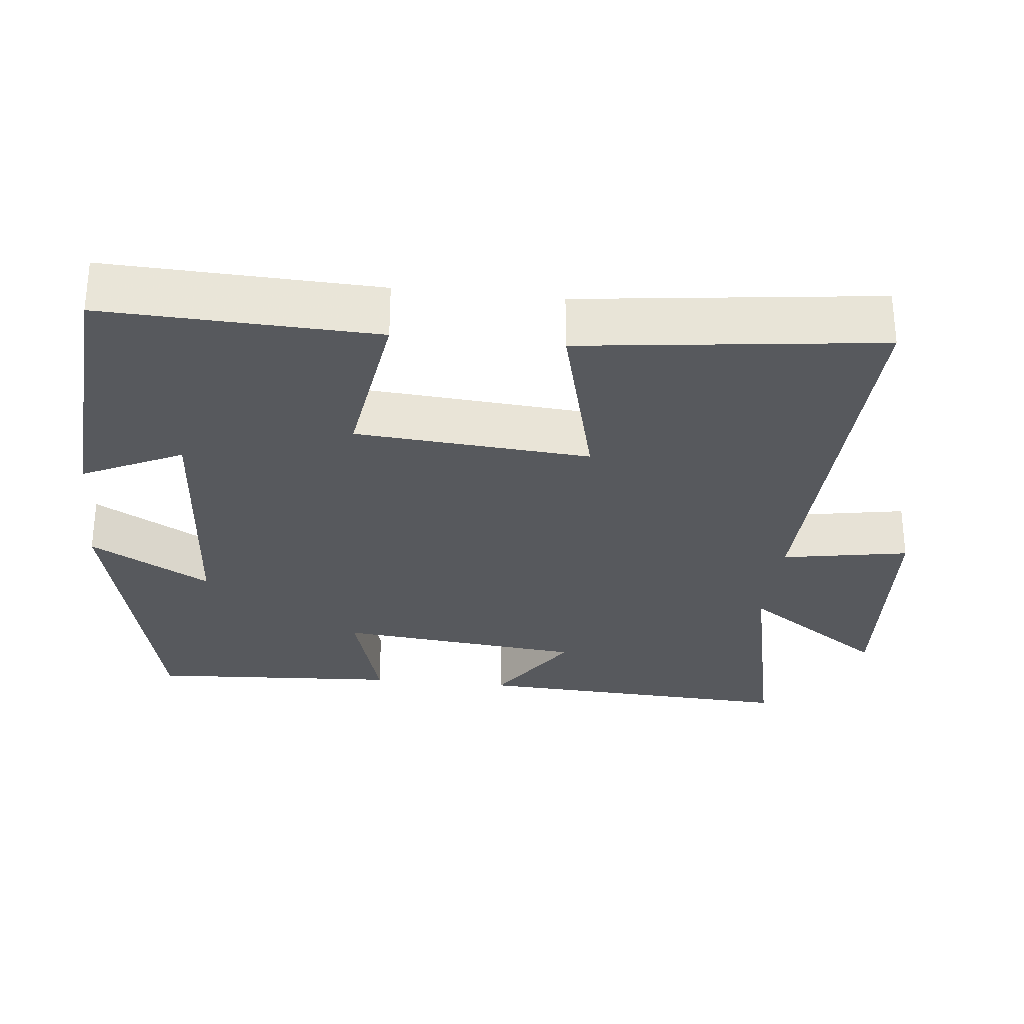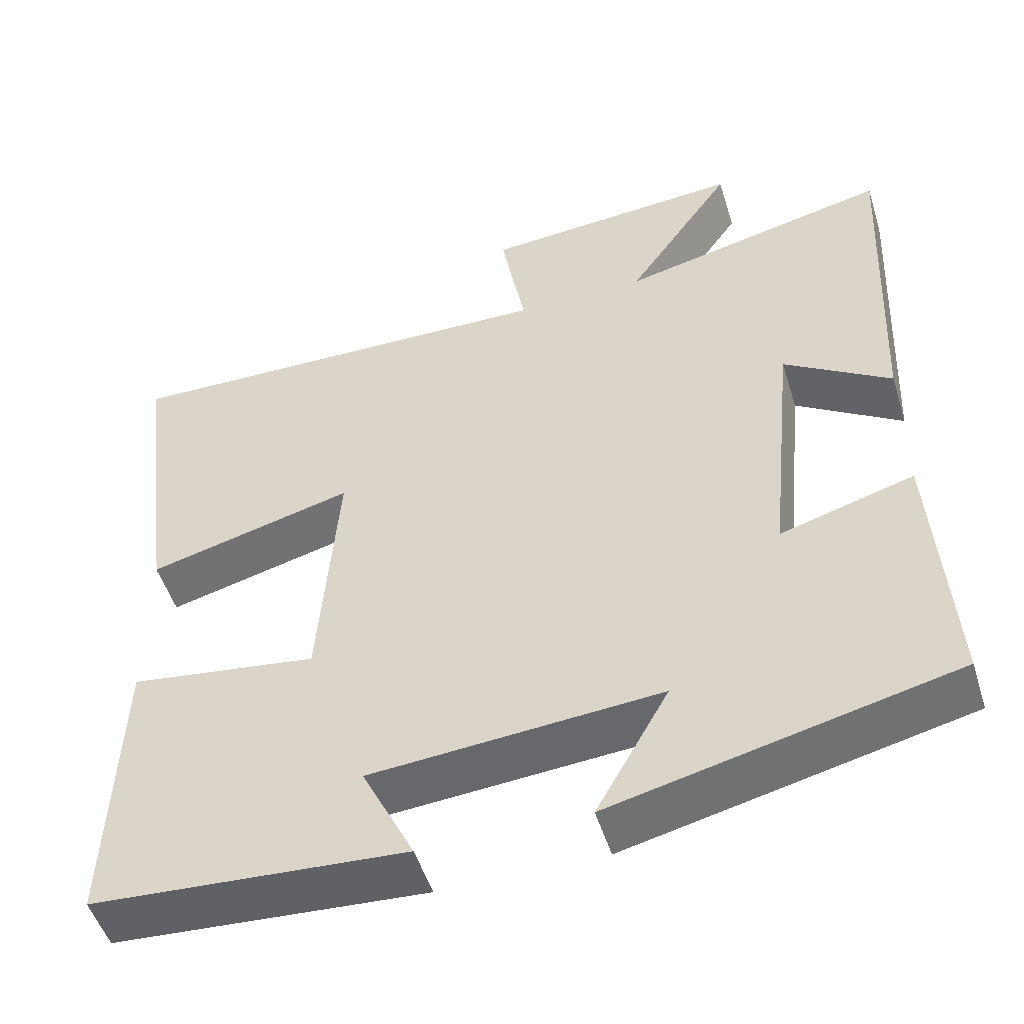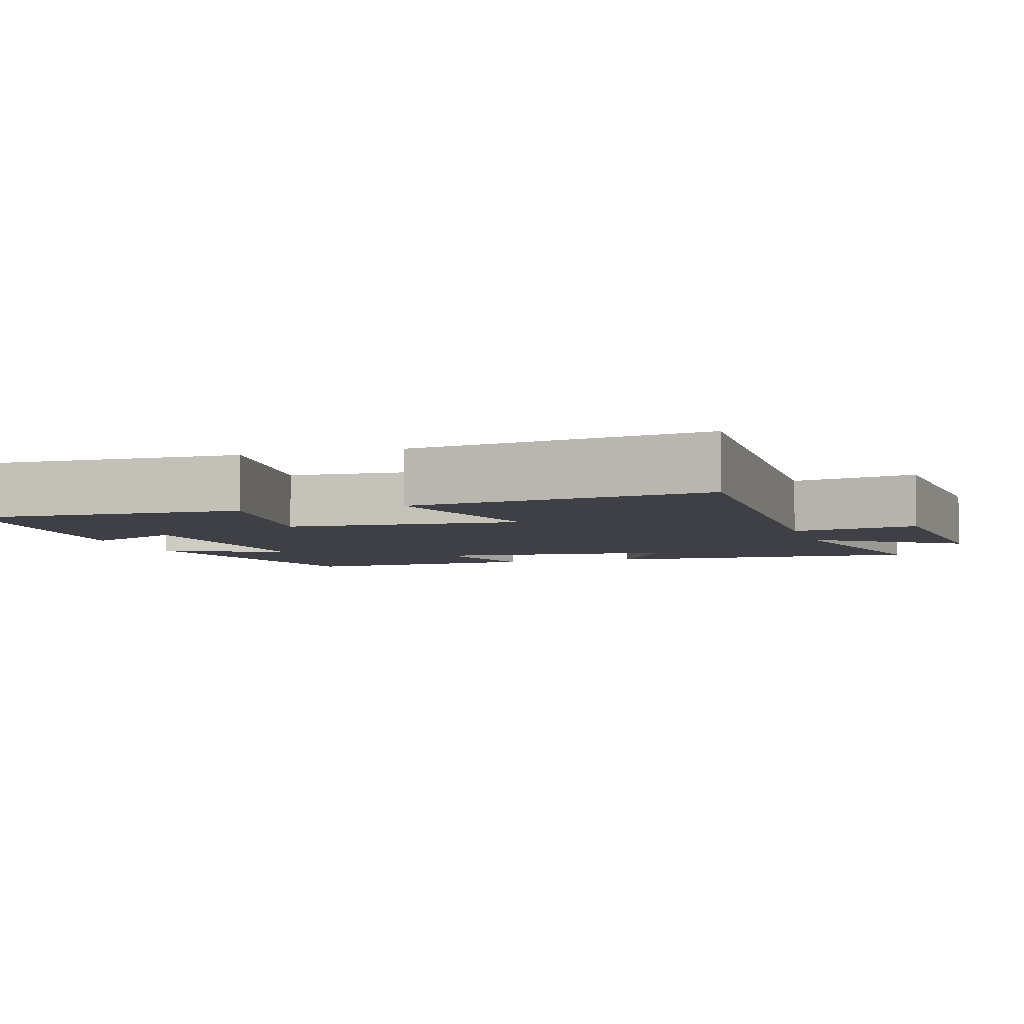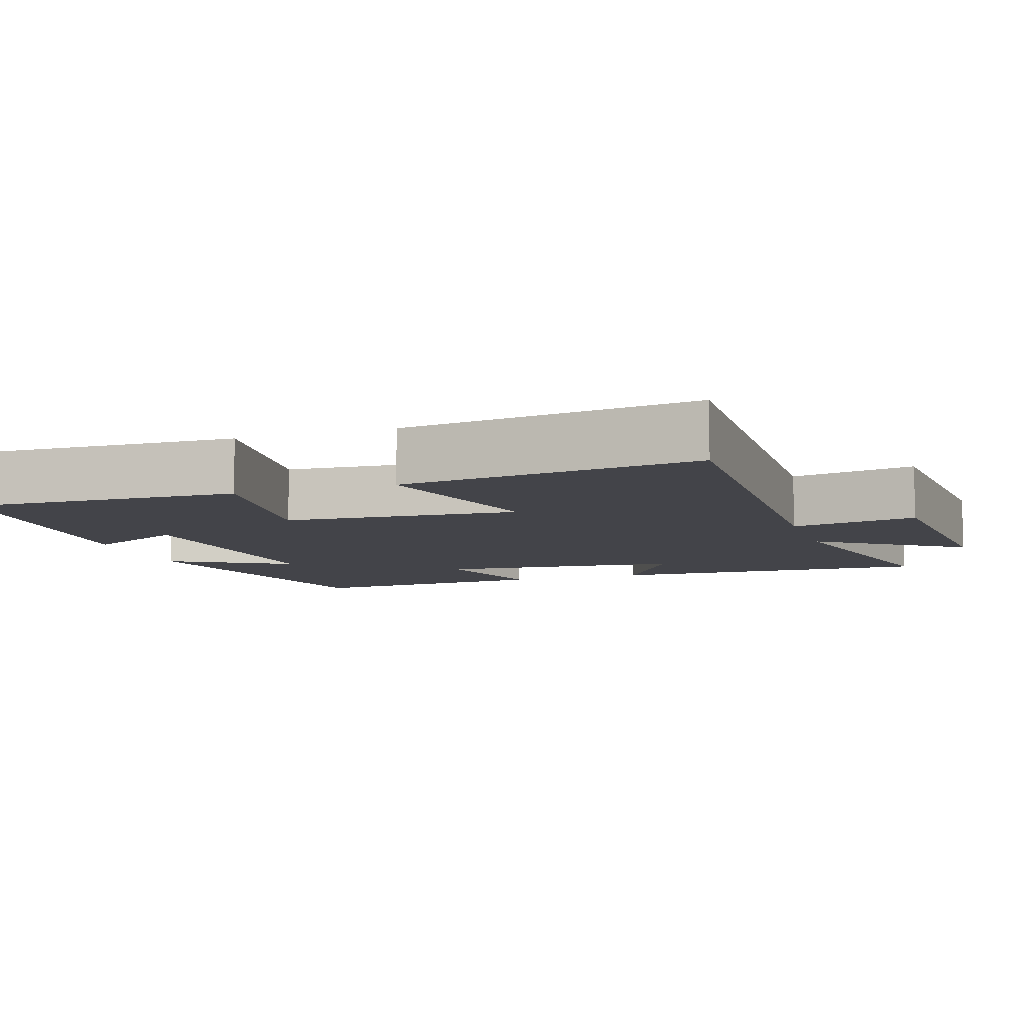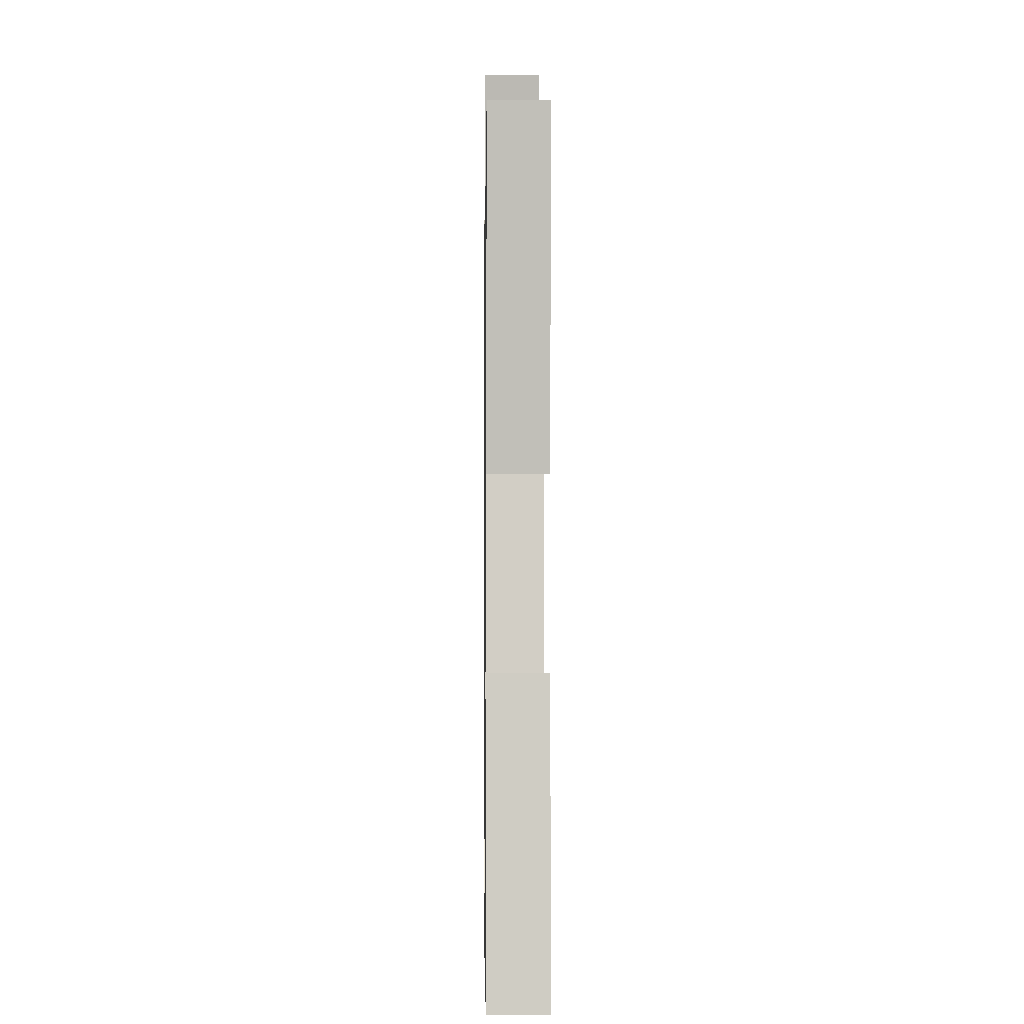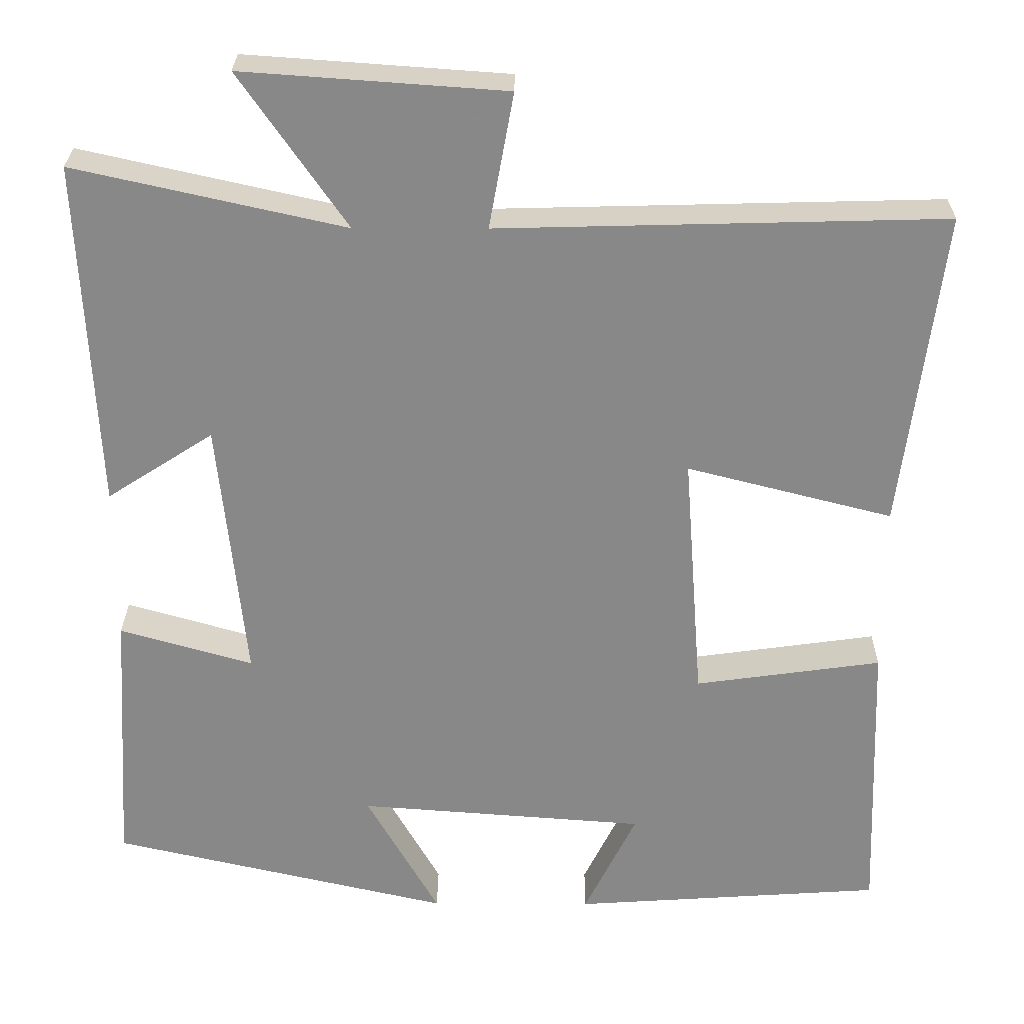
<metadata>
{"format":"obj","ext":"obj","renderer":"f3d","projection":"perspective","resolution":1024,"background":"white","views":[{"elev":-29.3,"azim":-96.3,"up":"+Y"},{"elev":-50.9,"azim":17.2,"up":"+Z"},{"elev":-5.2,"azim":-72.7,"up":"+Y"},{"elev":-8.4,"azim":-71.5,"up":"+Y"},{"elev":-3.3,"azim":-90.8,"up":"+Z"},{"elev":27.0,"azim":-179.6,"up":"+Z"}]}
</metadata>
<code>
v 0.521 0.07 0.577
v 0.5 0.07 0.136
v 0.365 0.07 0.223
v 0.331 0.07 -0.111
v 0.5 0.07 -0.062
v 0.521 0.07 -0.4
v 0.09 0.07 -0.5
v 0.182 0.07 -0.337
v -0.184 0.07 -0.365
v -0.118 0.07 -0.5
v -0.513 0.07 -0.474
v -0.5 0.07 -0.107
v -0.263 0.07 -0.14
v -0.239 0.07 0.178
v -0.5 0.07 0.111
v -0.551 0.07 0.514
v 0.013 0.07 0.5
v -0.018 0.07 0.671
v 0.314 0.07 0.695
v 0.179 0.07 0.5
v 0.521 0 0.577
v 0.5 0 0.136
v 0.365 0 0.223
v 0.331 0 -0.111
v 0.5 0 -0.062
v 0.521 0 -0.4
v 0.09 0 -0.5
v 0.182 0 -0.337
v -0.184 0 -0.365
v -0.118 0 -0.5
v -0.513 0 -0.474
v -0.5 0 -0.107
v -0.263 0 -0.14
v -0.239 0 0.178
v -0.5 0 0.111
v -0.551 0 0.514
v 0.013 0 0.5
v -0.018 0 0.671
v 0.314 0 0.695
v 0.179 0 0.5
f 17 18 19 20
f 14 15 16 17
f 13 14 17 20
f 11 12 13
f 9 10 11
f 9 11 13
f 8 9 13 20
f 4 5 6 7
f 4 7 8
f 3 4 8 20
f 1 2 3 20
f 40 39 38 37
f 37 36 35 34
f 40 37 34 33
f 33 32 31
f 31 30 29
f 33 31 29
f 40 33 29 28
f 27 26 25 24
f 28 27 24
f 40 28 24 23
f 40 23 22 21
f 1 21 22 2
f 2 22 23 3
f 3 23 24 4
f 4 24 25 5
f 5 25 26 6
f 6 26 27 7
f 7 27 28 8
f 8 28 29 9
f 9 29 30 10
f 10 30 31 11
f 11 31 32 12
f 12 32 33 13
f 13 33 34 14
f 14 34 35 15
f 15 35 36 16
f 16 36 37 17
f 17 37 38 18
f 18 38 39 19
f 19 39 40 20
f 20 40 21 1

</code>
